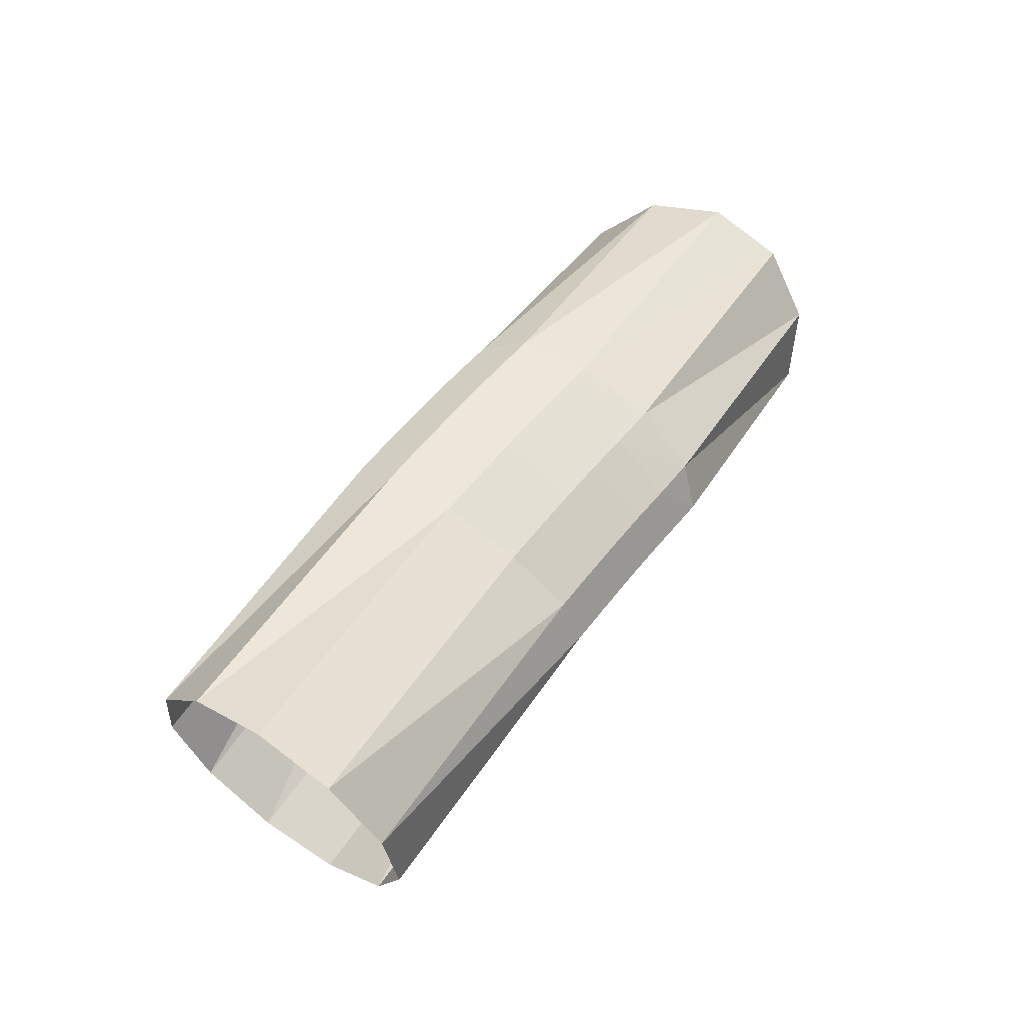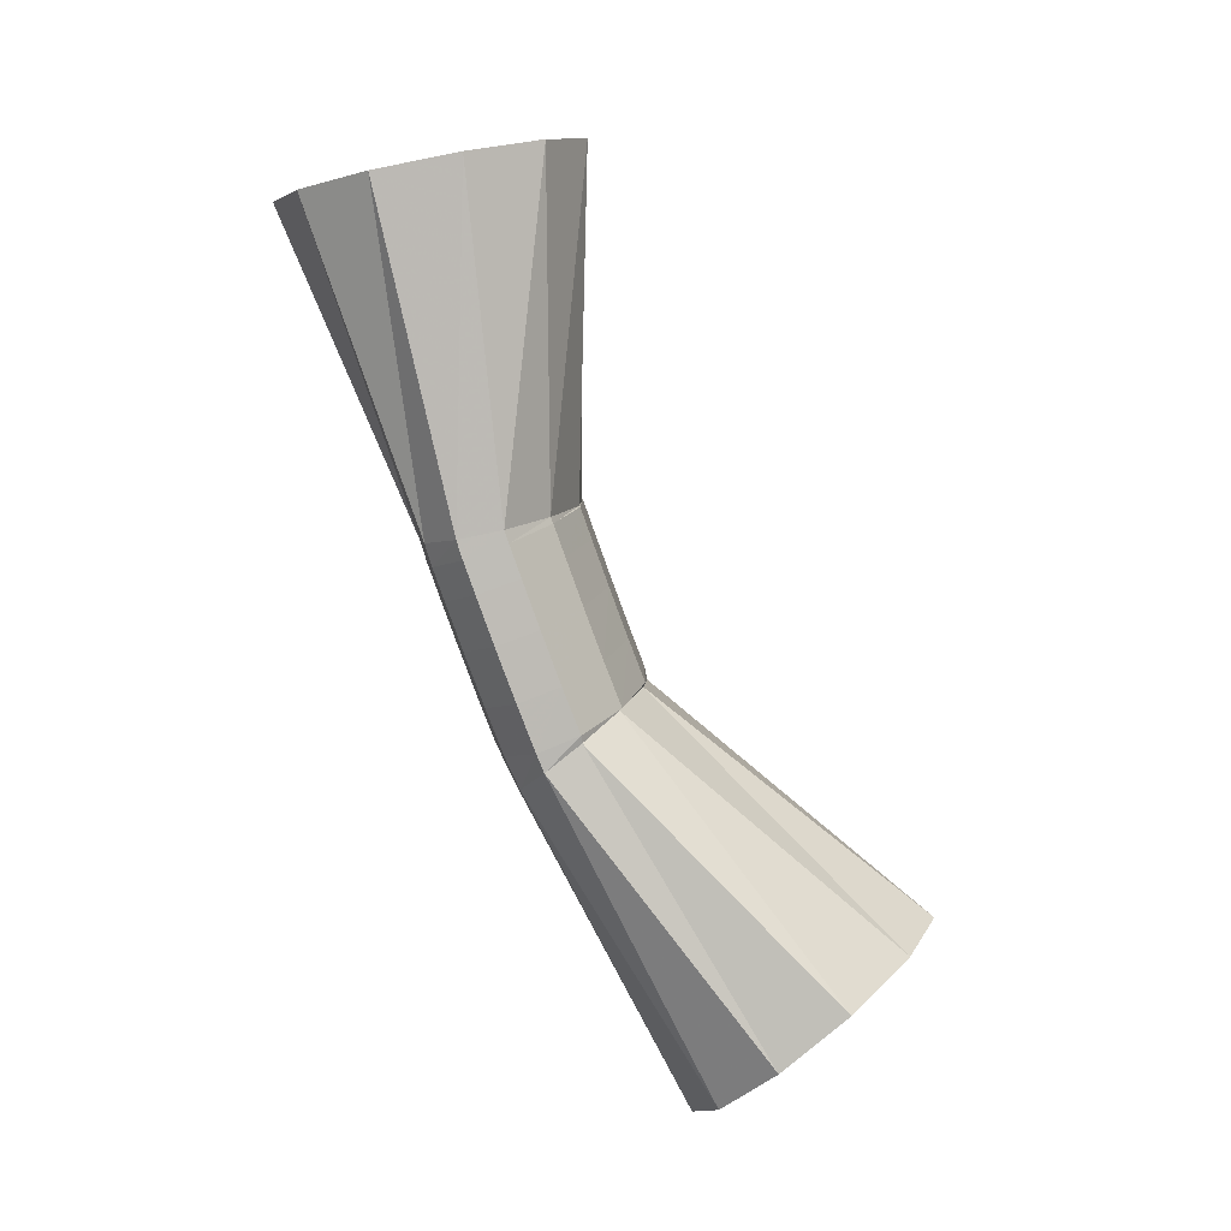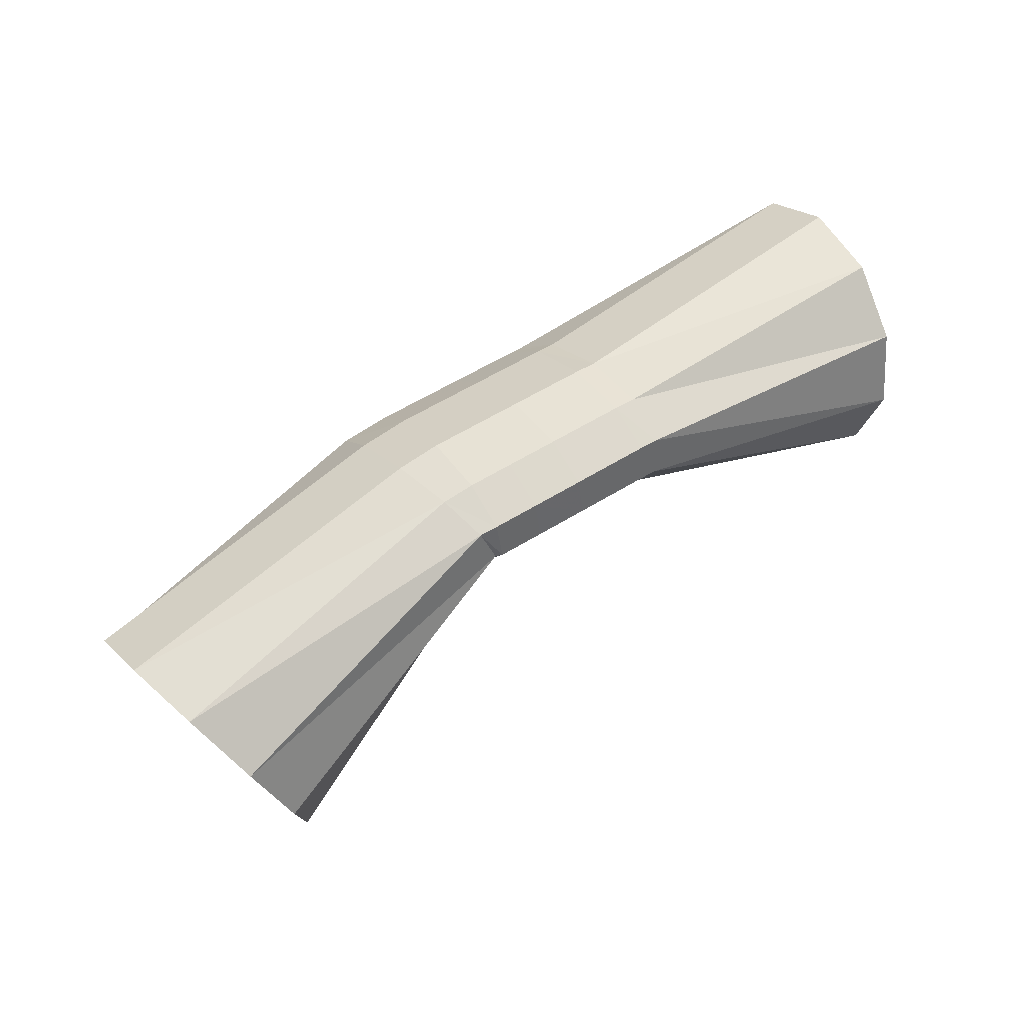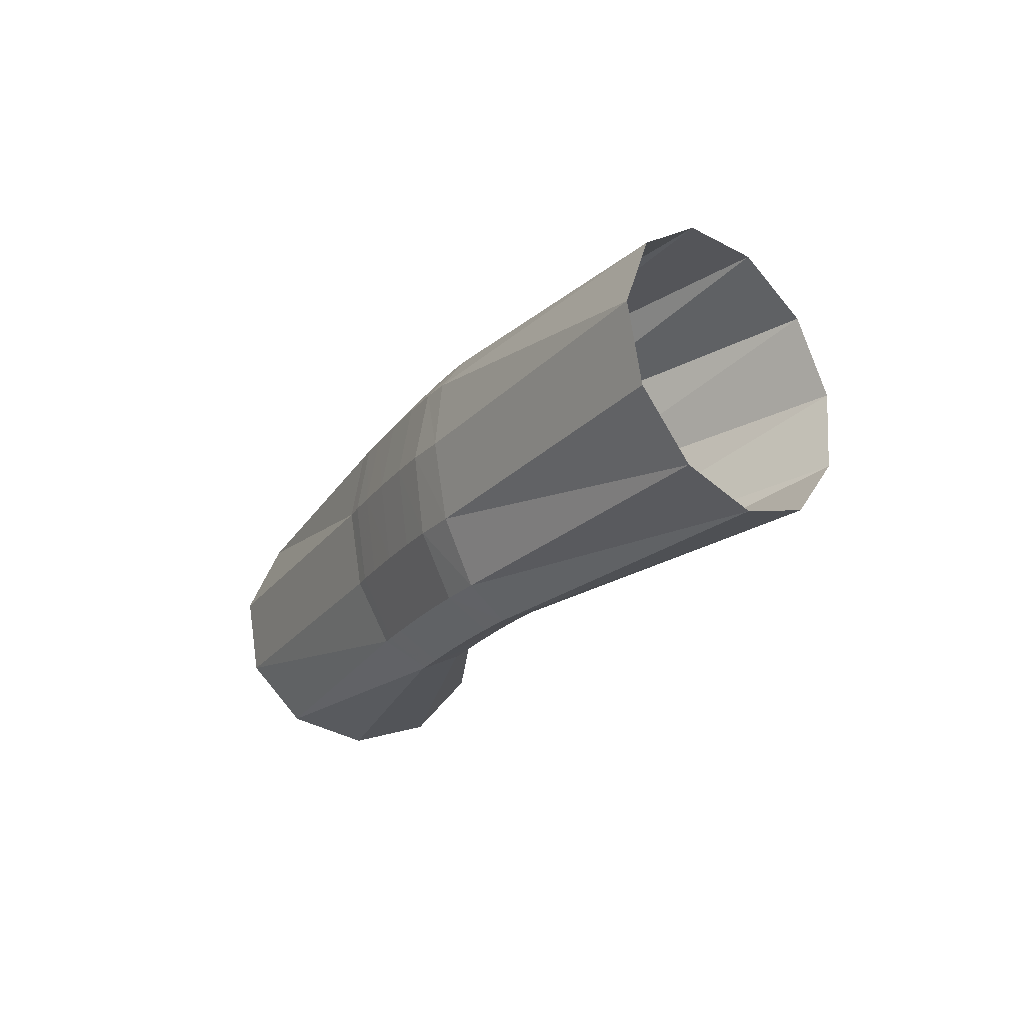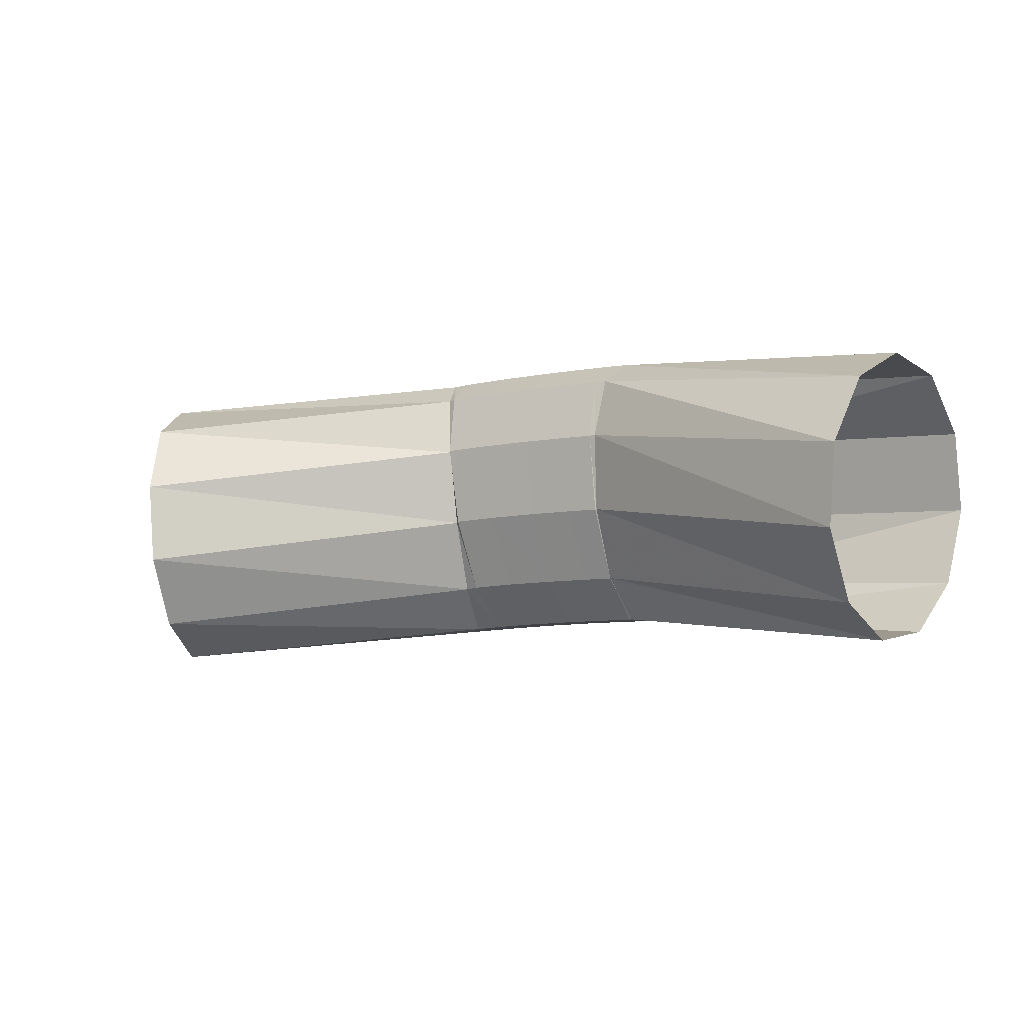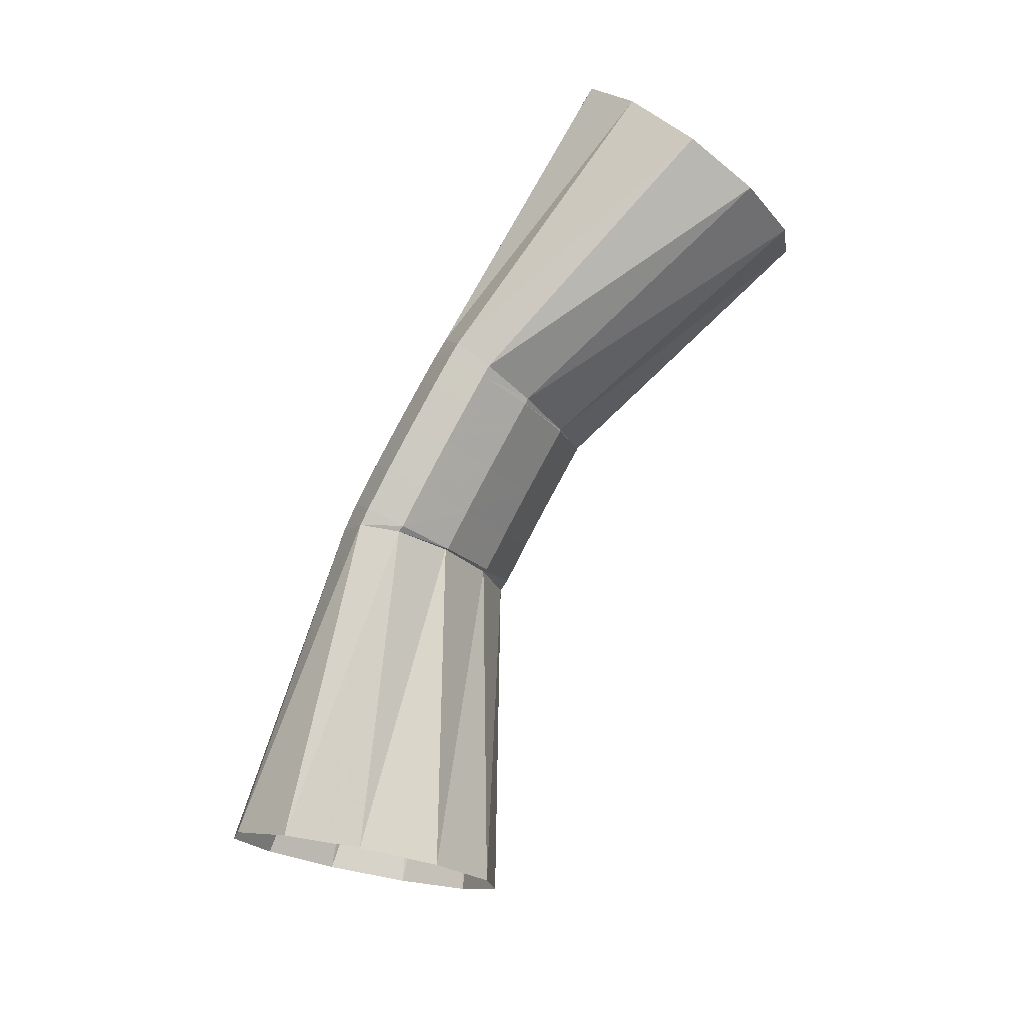
<metadata>
{"format":"obj","ext":"obj","renderer":"f3d","projection":"perspective","resolution":1024,"background":"white","views":[{"elev":63.3,"azim":-72.4,"up":"+Z"},{"elev":78.7,"azim":79.7,"up":"+Y"},{"elev":36.9,"azim":129.5,"up":"+Z"},{"elev":-39.2,"azim":75.6,"up":"+Y"},{"elev":30.1,"azim":-144.7,"up":"+Y"},{"elev":65.1,"azim":130.6,"up":"+Y"}]}
</metadata>
<code>
g tube1
v 167.3 167.6 132.5
v 166.8 164.8 132.5
v 167.2 162.4 133.9
v 168.2 161 136.1
v 169.6 161.3 138.5
v 171 162.9 140.4
v 171.8 165.5 141
v 171.9 168.3 140.3
v 171.2 170.2 138.4
v 169.9 170.8 136
v 168.4 169.8 133.7
v 167.3 167.6 132.5
v 158.6 168.5 140.2
v 157.9 165.8 139.9
v 157.8 163.8 140.4
v 158.2 162.9 141.5
v 159.1 163.6 142.8
v 160.1 165.5 144
v 160.9 168.1 144.7
v 161.4 170.6 144.6
v 161.2 172.1 143.7
v 160.5 172.2 142.4
v 159.5 170.9 141.1
v 158.6 168.5 140.2
v 158.4 168.6 140.1
v 157.5 166.1 139.9
v 156.9 164.1 140.6
v 156.9 163.4 141.8
v 157.5 164.1 143.3
v 158.5 166 144.5
v 159.5 168.6 145.1
v 160.3 170.9 144.8
v 160.6 172.3 143.9
v 160.3 172.3 142.4
v 159.5 171 141
v 158.4 168.6 140.1
v 157 169.1 140.4
v 156.1 166.6 140.2
v 155.6 164.6 140.8
v 155.6 163.9 142.1
v 156.1 164.6 143.6
v 157 166.5 144.8
v 158.1 169.1 145.4
v 158.8 171.5 145.2
v 159.1 172.9 144.2
v 158.8 172.9 142.8
v 158.1 171.5 141.3
v 157 169.1 140.4
v 155.4 169.7 140.7
v 154.5 167.1 140.5
v 154 165.1 141.1
v 154 164.4 142.4
v 154.5 165.1 143.9
v 155.4 167.1 145.1
v 156.4 169.7 145.7
v 157.1 172 145.5
v 157.4 173.5 144.5
v 157.1 173.4 143.1
v 156.4 172 141.7
v 155.4 169.7 140.7
v 153.9 170.2 141
v 153 167.6 140.8
v 152.5 165.6 141.4
v 152.5 164.9 142.7
v 153 165.6 144.2
v 153.9 167.6 145.4
v 154.8 170.2 146
v 155.6 172.6 145.8
v 155.9 174 144.8
v 155.6 174 143.4
v 154.9 172.5 142
v 153.9 170.2 141
v 152.9 170.5 141.2
v 152 167.9 141
v 151.5 166 141.6
v 151.5 165.2 142.8
v 152 166 144.3
v 152.9 167.9 145.6
v 153.8 170.5 146.2
v 154.5 172.9 146
v 154.8 174.3 145
v 154.6 174.3 143.6
v 153.9 172.9 142.1
v 152.9 170.5 141.2
v 152.9 170.5 141.2
v 152.1 167.9 141
v 151.5 166 141.6
v 151.3 165.3 142.9
v 151.6 166.1 144.4
v 152.3 168.1 145.7
v 153.1 170.8 146.3
v 153.8 173.1 146.1
v 154.2 174.5 145.1
v 154.2 174.4 143.6
v 153.7 172.9 142.2
v 152.9 170.5 141.2
v 142.5 174.3 139
v 141.6 171.6 139.2
v 141 169.5 140.9
v 140.7 168.5 143.5
v 141 169 146.3
v 141.6 170.9 148.3
v 142.4 173.5 148.9
v 143.2 176 147.9
v 143.7 177.7 145.7
v 143.7 177.9 142.9
v 143.2 176.7 140.4
v 142.5 174.3 139
f 1 2 14
f 14 13 1
f 2 3 15
f 15 14 2
f 3 4 16
f 16 15 3
f 4 5 17
f 17 16 4
f 5 6 18
f 18 17 5
f 6 7 19
f 19 18 6
f 7 8 20
f 20 19 7
f 8 9 21
f 21 20 8
f 9 10 22
f 22 21 9
f 10 11 23
f 23 22 10
f 11 12 24
f 24 23 11
f 13 14 26
f 26 25 13
f 14 15 27
f 27 26 14
f 15 16 28
f 28 27 15
f 16 17 29
f 29 28 16
f 17 18 30
f 30 29 17
f 18 19 31
f 31 30 18
f 19 20 32
f 32 31 19
f 20 21 33
f 33 32 20
f 21 22 34
f 34 33 21
f 22 23 35
f 35 34 22
f 23 24 36
f 36 35 23
f 25 26 38
f 38 37 25
f 26 27 39
f 39 38 26
f 27 28 40
f 40 39 27
f 28 29 41
f 41 40 28
f 29 30 42
f 42 41 29
f 30 31 43
f 43 42 30
f 31 32 44
f 44 43 31
f 32 33 45
f 45 44 32
f 33 34 46
f 46 45 33
f 34 35 47
f 47 46 34
f 35 36 48
f 48 47 35
f 37 38 50
f 50 49 37
f 38 39 51
f 51 50 38
f 39 40 52
f 52 51 39
f 40 41 53
f 53 52 40
f 41 42 54
f 54 53 41
f 42 43 55
f 55 54 42
f 43 44 56
f 56 55 43
f 44 45 57
f 57 56 44
f 45 46 58
f 58 57 45
f 46 47 59
f 59 58 46
f 47 48 60
f 60 59 47
f 49 50 62
f 62 61 49
f 50 51 63
f 63 62 50
f 51 52 64
f 64 63 51
f 52 53 65
f 65 64 52
f 53 54 66
f 66 65 53
f 54 55 67
f 67 66 54
f 55 56 68
f 68 67 55
f 56 57 69
f 69 68 56
f 57 58 70
f 70 69 57
f 58 59 71
f 71 70 58
f 59 60 72
f 72 71 59
f 61 62 74
f 74 73 61
f 62 63 75
f 75 74 62
f 63 64 76
f 76 75 63
f 64 65 77
f 77 76 64
f 65 66 78
f 78 77 65
f 66 67 79
f 79 78 66
f 67 68 80
f 80 79 67
f 68 69 81
f 81 80 68
f 69 70 82
f 82 81 69
f 70 71 83
f 83 82 70
f 71 72 84
f 84 83 71
f 73 74 86
f 86 85 73
f 74 75 87
f 87 86 74
f 75 76 88
f 88 87 75
f 76 77 89
f 89 88 76
f 77 78 90
f 90 89 77
f 78 79 91
f 91 90 78
f 79 80 92
f 92 91 79
f 80 81 93
f 93 92 80
f 81 82 94
f 94 93 81
f 82 83 95
f 95 94 82
f 83 84 96
f 96 95 83
f 85 86 98
f 98 97 85
f 86 87 99
f 99 98 86
f 87 88 100
f 100 99 87
f 88 89 101
f 101 100 88
f 89 90 102
f 102 101 89
f 90 91 103
f 103 102 90
f 91 92 104
f 104 103 91
f 92 93 105
f 105 104 92
f 93 94 106
f 106 105 93
f 94 95 107
f 107 106 94
f 95 96 108
f 108 107 95
g

</code>
